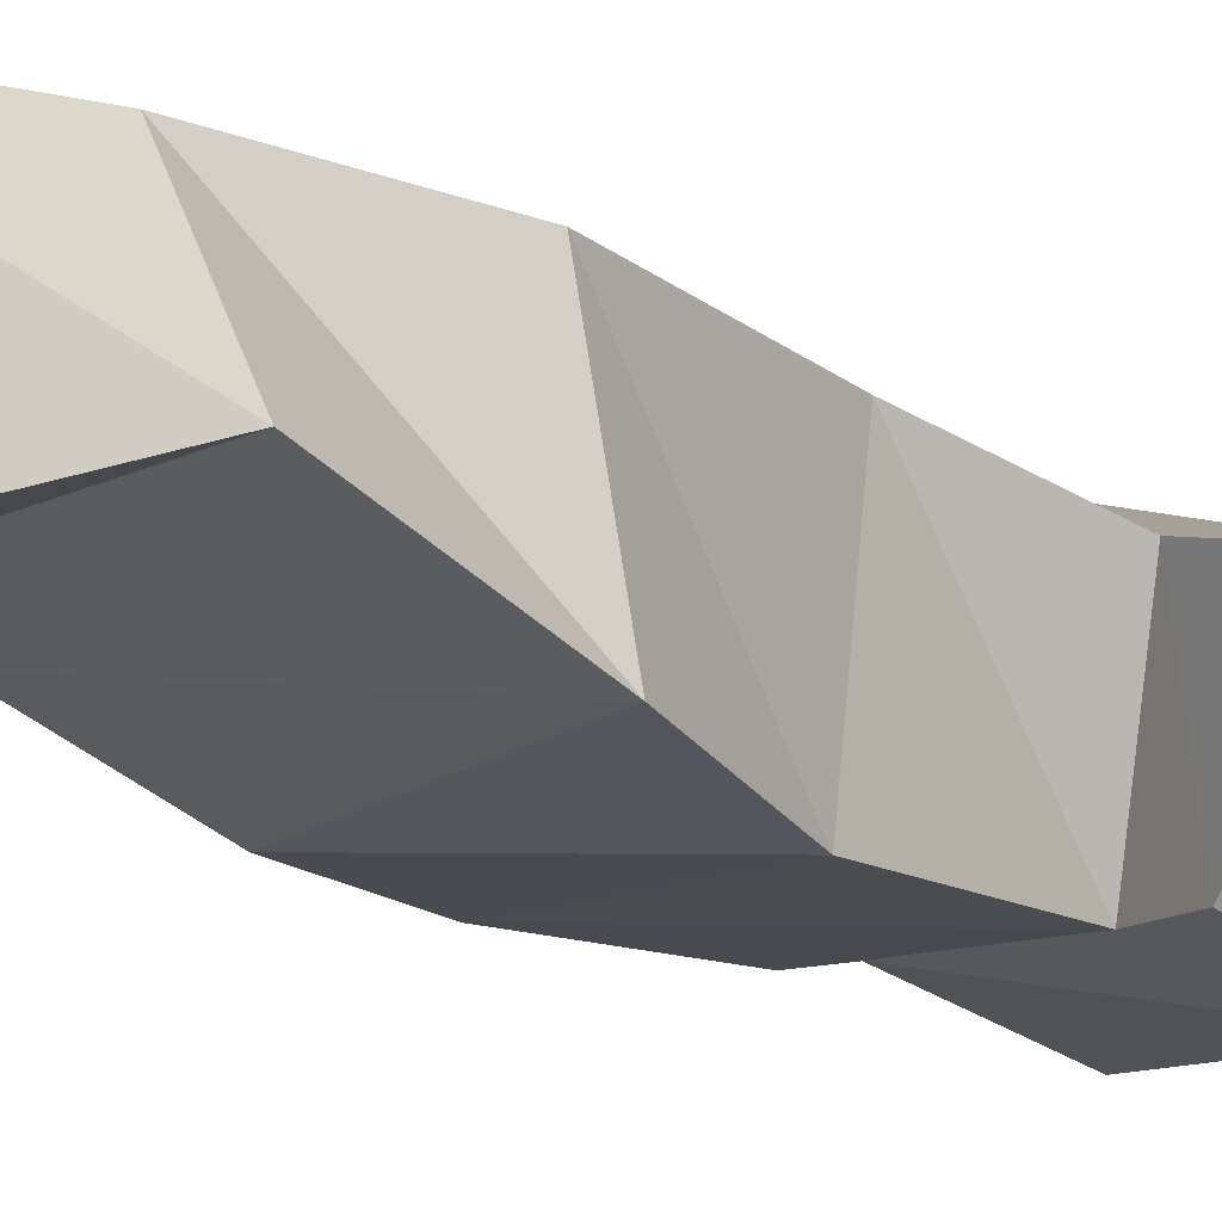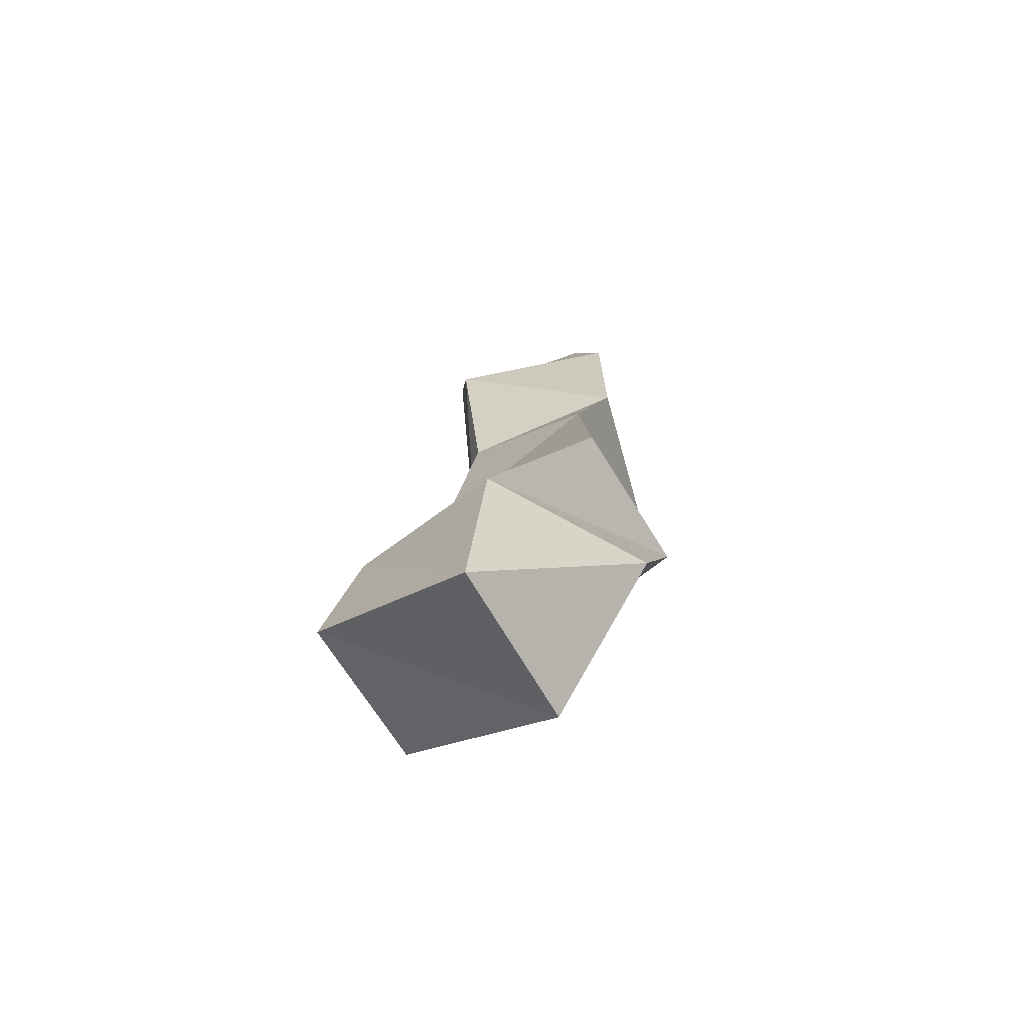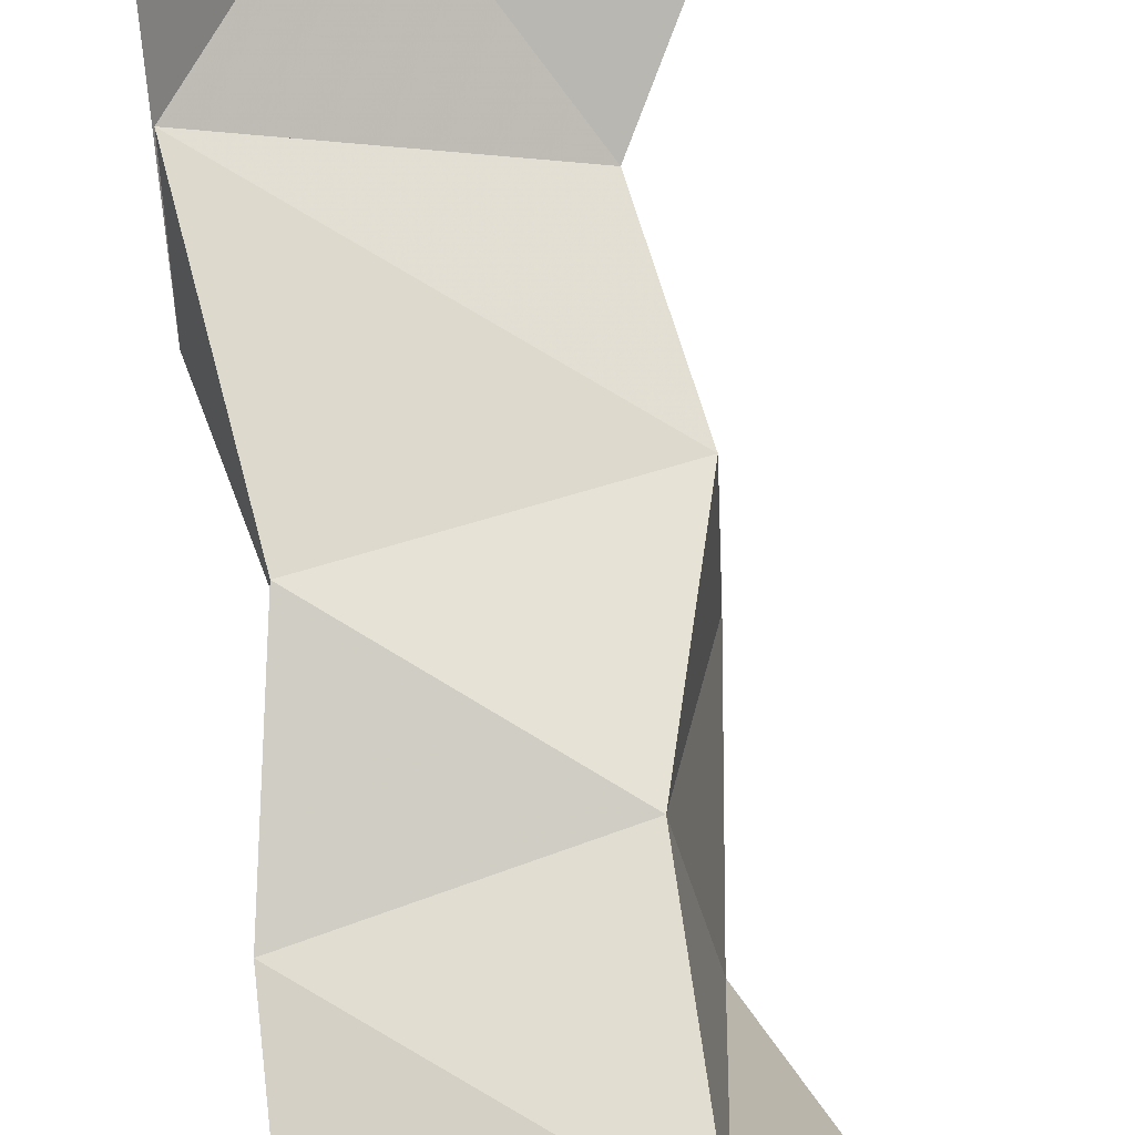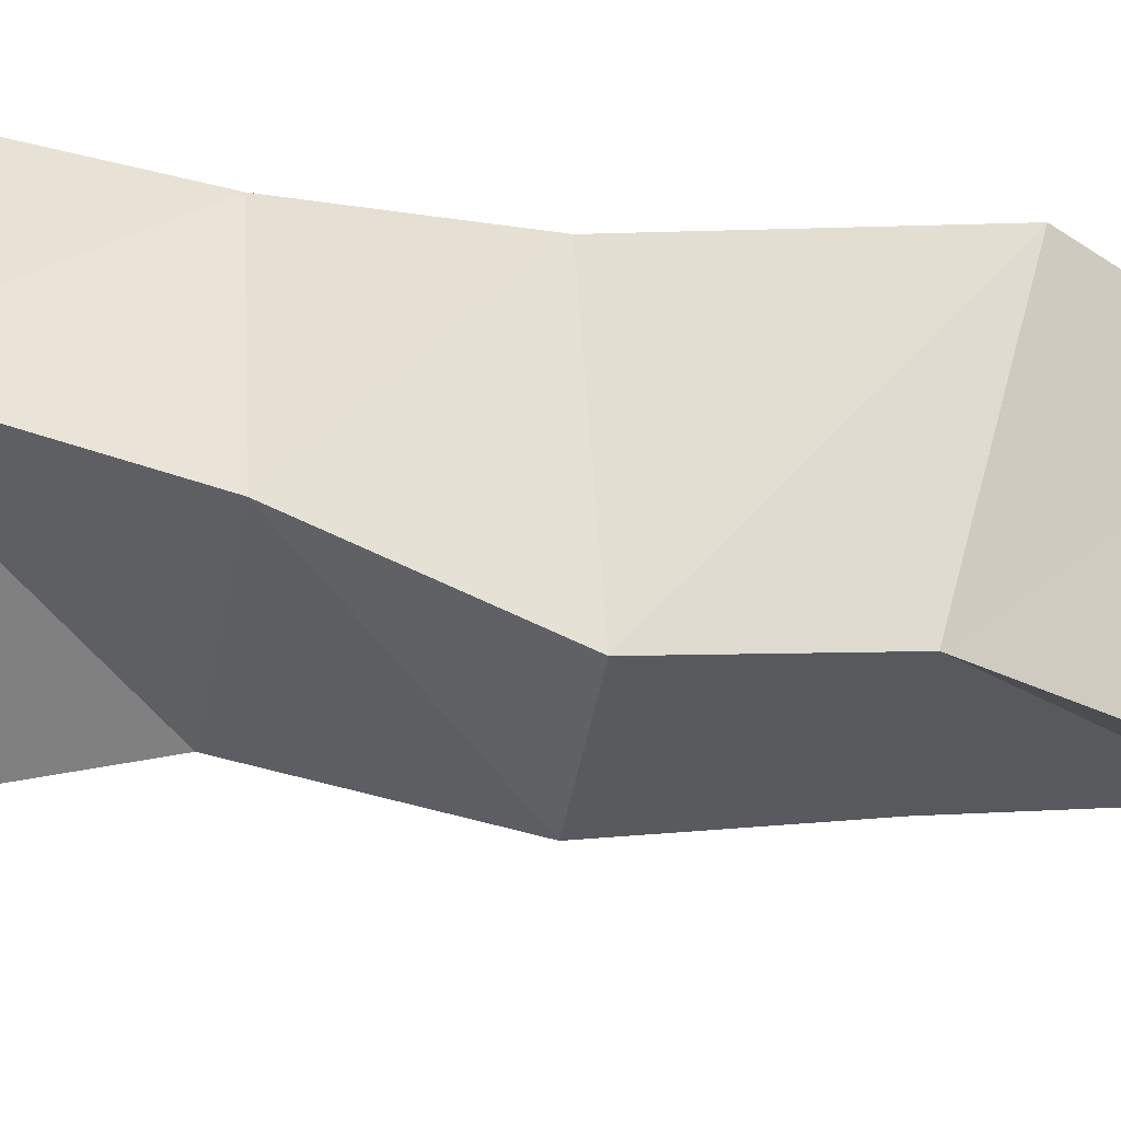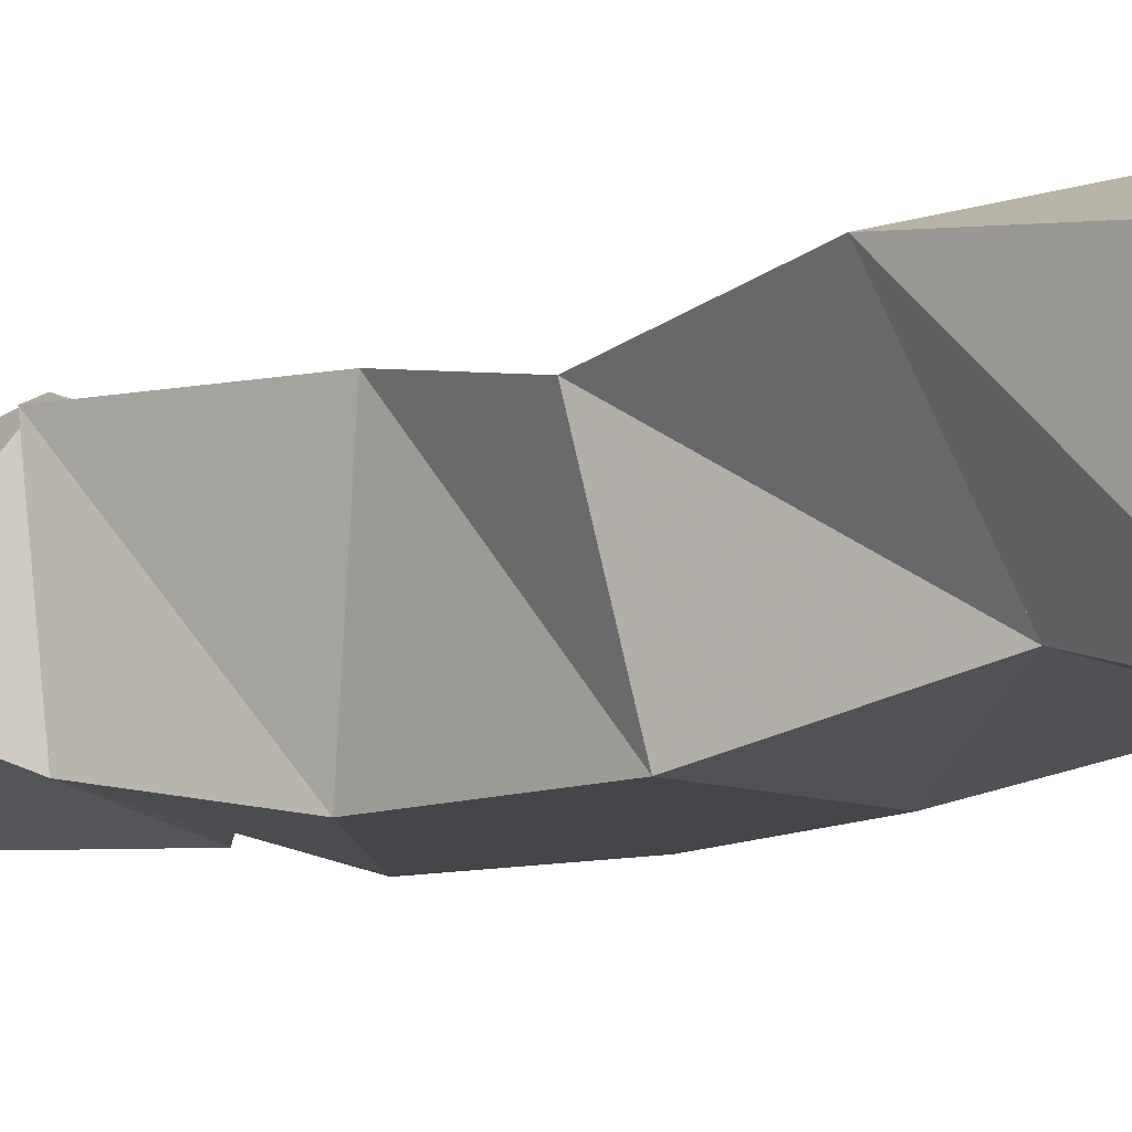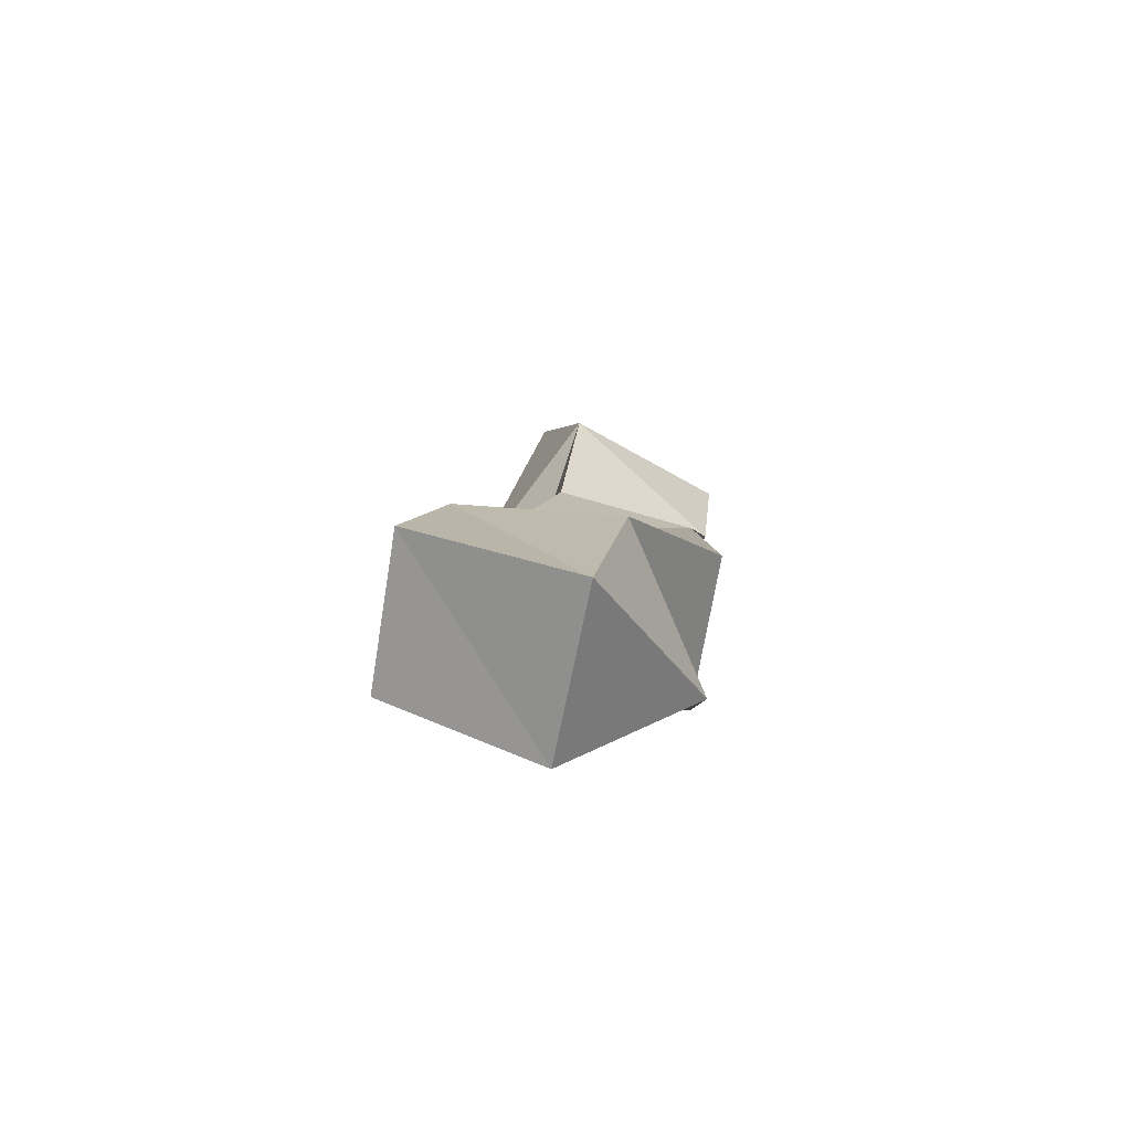
<metadata>
{"format":"obj","ext":"obj","renderer":"f3d","projection":"perspective","resolution":1024,"background":"white","views":[{"elev":-14.5,"azim":-140.9,"up":"+Y"},{"elev":-74.8,"azim":-151.2,"up":"+Z"},{"elev":71.3,"azim":-10.3,"up":"+Y"},{"elev":57.0,"azim":95.1,"up":"+Y"},{"elev":-9.8,"azim":-44.8,"up":"+Y"},{"elev":-78.9,"azim":168.4,"up":"+Z"}]}
</metadata>
<code>
v 0.3365 0.1093 0.7959
v 0.3368 0.1587 0.7853
v 0.3826 0.1119 0.818
v 0.3844 0.1564 0.8114
v 0.2994 0.1243 0.833
v 0.328 0.1646 0.8441
v 0.3512 0.1114 0.8432
v 0.3733 0.1573 0.8523
v 0.2969 0.1076 0.8841
v 0.2988 0.1542 0.8744
v 0.3504 0.1 0.8855
v 0.3525 0.1419 0.884
v 0.3048 0.1001 0.9251
v 0.3031 0.1509 0.9308
v 0.3576 0.1 0.9276
v 0.357 0.1426 0.922
v 0.3041 0.1 0.9762
v 0.2941 0.1425 0.972
v 0.3492 0.1004 0.9736
v 0.3425 0.1484 0.9655
v 0.3182 0.1109 1.018
v 0.2913 0.1501 1.016
v 0.3662 0.1095 1.013
v 0.3397 0.1649 1.017
v 0.3133 0.1001 1.057
v 0.3013 0.1452 1.067
v 0.3625 0.1011 1.061
v 0.3498 0.1525 1.073
f 1 2 4
f 3 1 4
f 2 6 8
f 4 2 8
f 6 5 7
f 8 6 7
f 5 1 3
f 7 5 3
f 8 7 3
f 4 8 3
f 2 1 5
f 6 2 5
f 5 6 8
f 7 5 8
f 6 10 12
f 8 6 12
f 10 9 11
f 12 10 11
f 9 5 7
f 11 9 7
f 12 11 7
f 8 12 7
f 6 5 9
f 10 6 9
f 9 10 12
f 11 9 12
f 10 14 16
f 12 10 16
f 14 13 15
f 16 14 15
f 13 9 11
f 15 13 11
f 16 15 11
f 12 16 11
f 10 9 13
f 14 10 13
f 13 14 16
f 15 13 16
f 14 18 20
f 16 14 20
f 18 17 19
f 20 18 19
f 17 13 15
f 19 17 15
f 20 19 15
f 16 20 15
f 14 13 17
f 18 14 17
f 17 18 20
f 19 17 20
f 18 22 24
f 20 18 24
f 22 21 23
f 24 22 23
f 21 17 19
f 23 21 19
f 24 23 19
f 20 24 19
f 18 17 21
f 22 18 21
f 21 22 24
f 23 21 24
f 22 26 28
f 24 22 28
f 26 25 27
f 28 26 27
f 25 21 23
f 27 25 23
f 28 27 23
f 24 28 23
f 22 21 25
f 26 22 25

</code>
